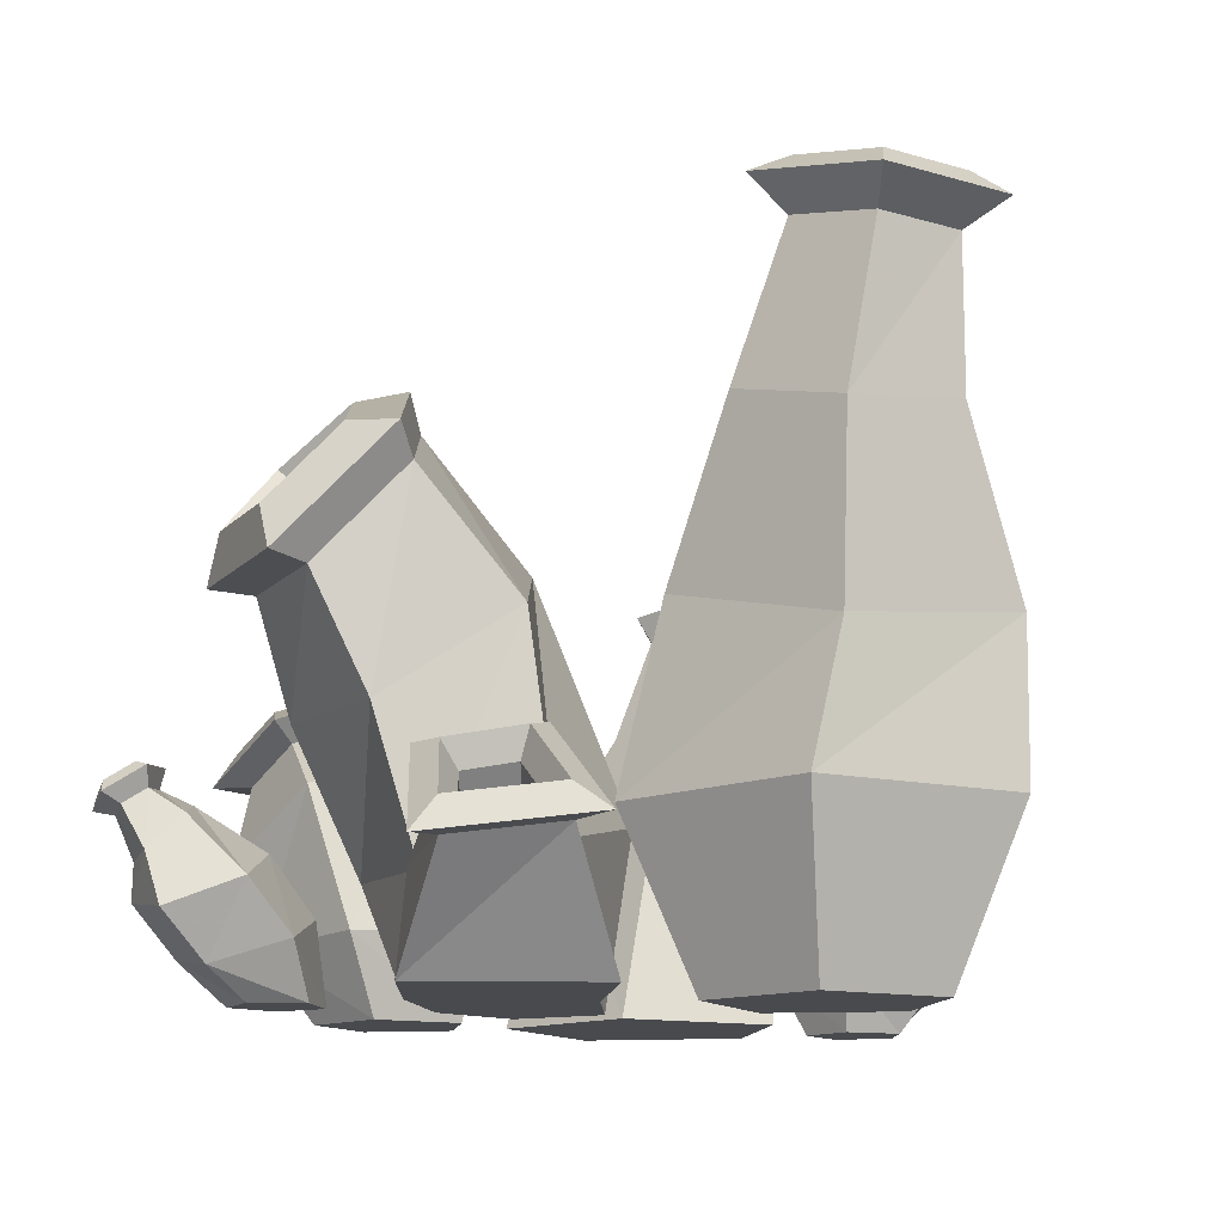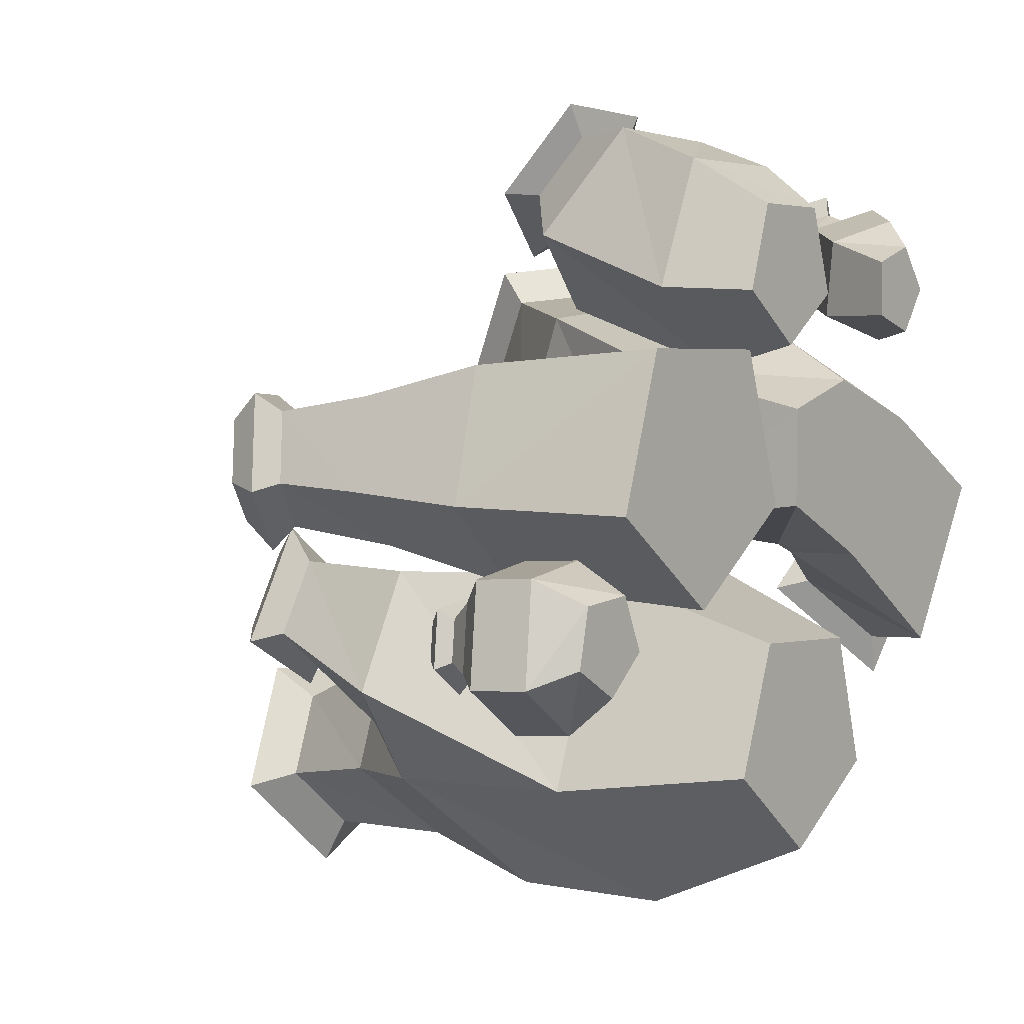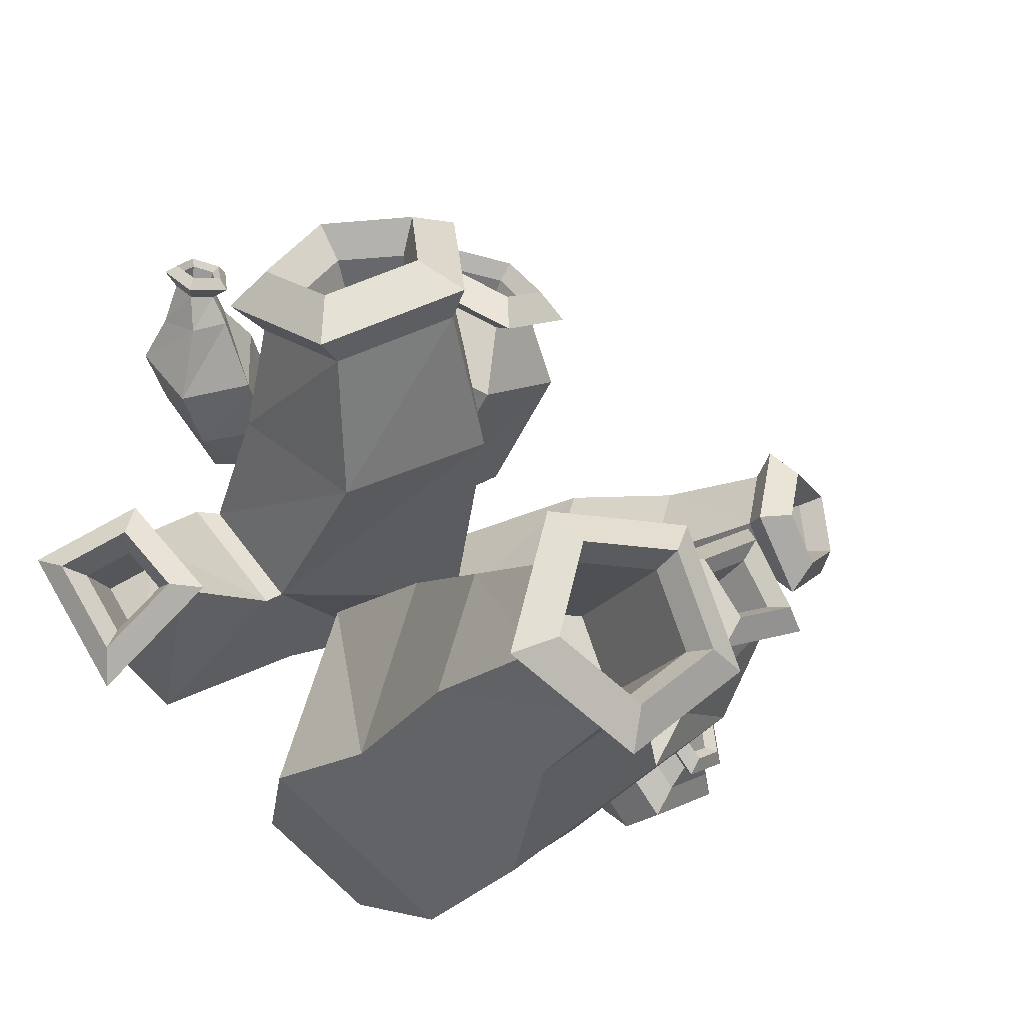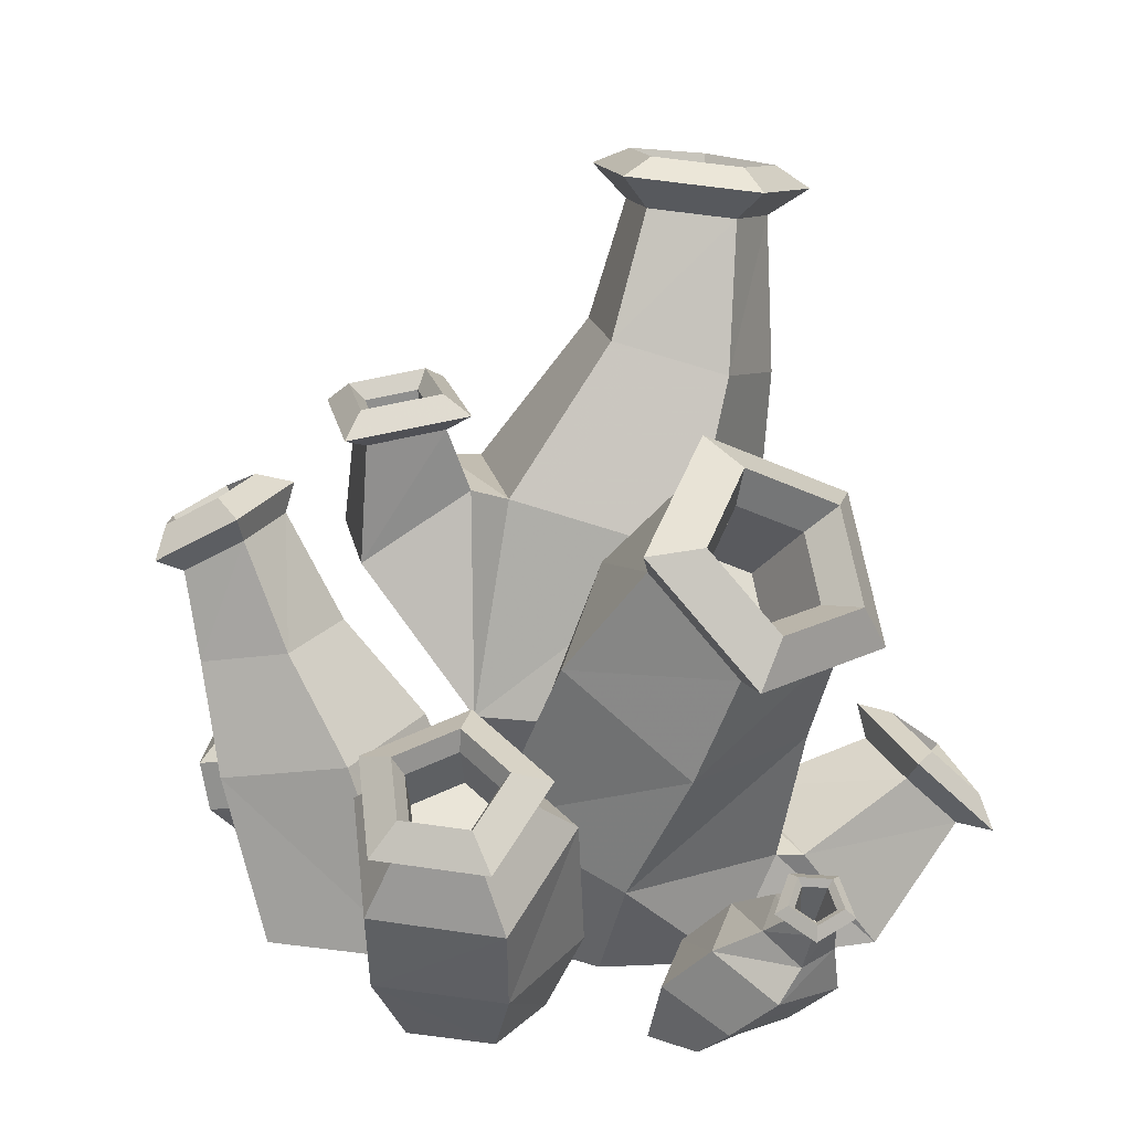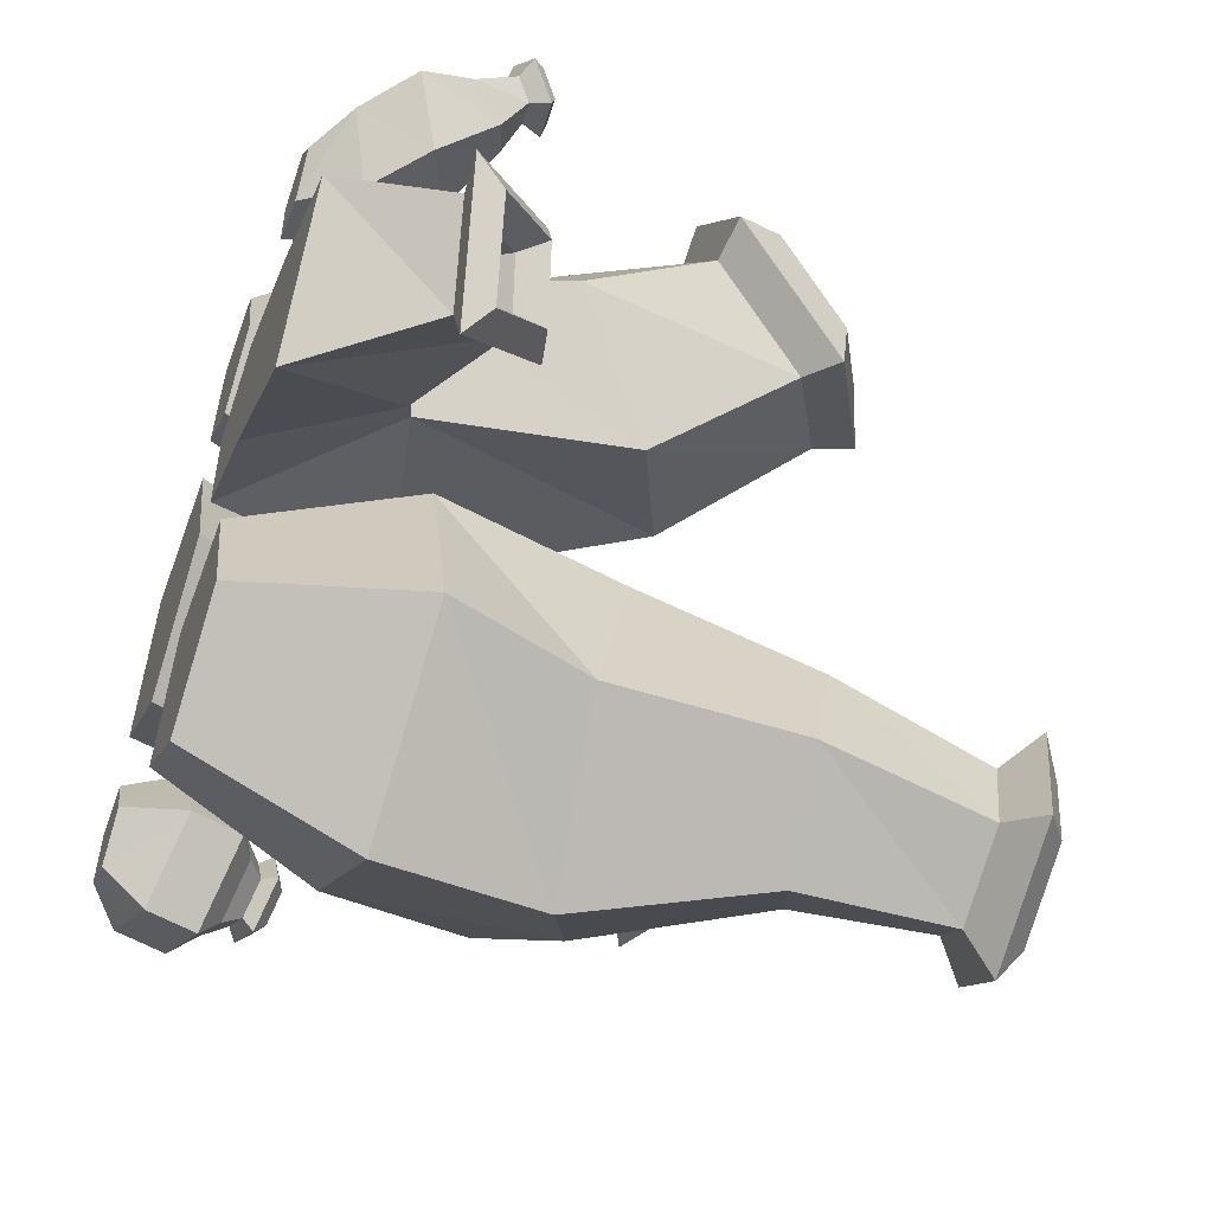
<metadata>
{"format":"obj","ext":"obj","renderer":"f3d","projection":"perspective","resolution":1024,"background":"white","views":[{"elev":-12.8,"azim":117.7,"up":"+Y"},{"elev":3.1,"azim":-52.8,"up":"+Z"},{"elev":-29.8,"azim":150.5,"up":"+Z"},{"elev":20.2,"azim":13.8,"up":"+Y"},{"elev":-52.1,"azim":70.2,"up":"+Z"}]}
</metadata>
<code>
v 0.1962 -0.0496 -3.687
v 0.3527 0.2345 -3.685
v 0.4145 -0.0496 -3.394
v 0.5022 0.1759 -3.476
v 0.1552 -0.0496 -3.307
v 0.2388 0.1963 -3.185
v -0.03935 -0.0496 -3.368
v -0.07135 0.2894 -3.281
v -0.04179 -0.0496 -3.572
v -0.07165 0.3182 -3.618
v 0.4003 0.6767 -3.642
v 0.5704 0.487 -3.408
v 0.3896 0.4933 -3.114
v 0.1077 0.6868 -3.165
v 0.1143 0.8001 -3.492
v 0.555 0.9346 -3.485
v 0.648 0.7349 -3.316
v 0.4849 0.7299 -3.091
v 0.2911 0.9266 -3.121
v 0.3344 1.053 -3.365
v 0.6237 0.9936 -3.497
v 0.7384 0.7472 -3.289
v 0.5372 0.7411 -3.011
v 0.2982 0.9838 -3.049
v 0.3517 1.14 -3.349
v 0.6253 1.007 -3.376
v 0.6998 0.8466 -3.241
v 0.5692 0.8426 -3.061
v 0.414 1 -3.085
v 0.4487 1.101 -3.28
v 0.557 0.9484 -3.364
v 0.6103 0.8338 -3.267
v 0.5168 0.831 -3.138
v 0.4056 0.9439 -3.155
v 0.4305 1.016 -3.295
v 0.4388 0.8184 -3.452
v 0.4921 0.7038 -3.355
v 0.3985 0.7009 -3.226
v 0.2874 0.8138 -3.244
v 0.3122 0.8864 -3.383
v -0.3988 -0.0496 -3.767
v -0.5283 0.3429 -3.727
v -0.124 -0.0496 -3.567
v -0.2955 0.3875 -3.555
v -0.229 -0.0496 -3.244
v -0.3844 0.3704 -3.276
v -0.5686 -0.0496 -3.244
v -0.6721 0.3153 -3.276
v -0.6735 -0.0496 -3.567
v -0.7611 0.2983 -3.555
v -0.6301 0.5729 -3.65
v -0.4697 0.6036 -3.531
v -0.531 0.5918 -3.339
v -0.7292 0.5539 -3.339
v -0.7904 0.5422 -3.531
v -0.7023 0.7728 -3.614
v -0.592 0.8404 -3.525
v -0.6336 0.8242 -3.375
v -0.7696 0.7466 -3.371
v -0.812 0.7148 -3.518
v -0.7271 0.8132 -3.664
v -0.5768 0.9053 -3.544
v -0.6334 0.8832 -3.339
v -0.8186 0.7775 -3.333
v -0.8765 0.7342 -3.534
v -0.7541 0.8641 -3.602
v -0.6576 0.9233 -3.524
v -0.6939 0.9091 -3.393
v -0.8129 0.8411 -3.389
v -0.8501 0.8133 -3.518
v -0.7263 0.8168 -3.581
v -0.6451 0.8666 -3.516
v -0.6757 0.8546 -3.405
v -0.7759 0.7974 -3.402
v -0.8072 0.774 -3.51
v -0.6496 0.6827 -3.574
v -0.5683 0.7326 -3.509
v -0.5989 0.7206 -3.398
v -0.6991 0.6634 -3.395
v -0.7304 0.64 -3.504
v 0.1798 0.4175 -3.016
v -0.0511 0.5151 -3.149
v -0.06831 -0.0496 -3.233
v -0.06201 0.1349 -3.281
v 0.0845 -0.0496 -3.122
v 0.1679 0.1203 -3.115
v 0.02613 -0.0496 -2.943
v 0.08045 0.1024 -2.846
v -0.1627 -0.0496 -2.943
v -0.2035 0.106 -2.845
v -0.2211 -0.0496 -3.122
v -0.2916 0.1261 -3.114
v 0.09488 0.2815 -2.782
v -0.1886 0.2951 -2.77
v -0.2788 0.4395 -2.997
v 0.08522 0.5208 -2.913
v -0.04165 0.5745 -2.986
v 0.03855 0.4461 -2.784
v -0.1172 0.4536 -2.778
v -0.1667 0.5329 -2.903
v 0.1563 0.5592 -2.917
v -0.04019 0.6422 -3.03
v 0.08399 0.4435 -2.717
v -0.1571 0.4551 -2.707
v -0.2339 0.5779 -2.901
v 0.08281 0.5913 -2.867
v -0.0364 0.6417 -2.936
v 0.03895 0.5212 -2.746
v -0.1074 0.5282 -2.74
v -0.1539 0.6027 -2.858
v 0.05602 0.5509 -2.882
v -0.03887 0.591 -2.937
v 0.02111 0.4951 -2.786
v -0.09535 0.5007 -2.781
v -0.1324 0.56 -2.874
v 0.04947 0.4606 -2.937
v -0.04541 0.5008 -2.992
v 0.01457 0.4048 -2.841
v -0.1019 0.4104 -2.836
v -0.139 0.4697 -2.929
v 0.312 0.6135 -4.243
v -0.04243 0.6611 -4.459
v -0.0169 -0.0496 -4.305
v -0.02297 0.3164 -4.463
v 0.2233 -0.0496 -4.144
v 0.3716 0.3164 -4.199
v 0.1446 -0.0496 -3.866
v 0.2423 0.3164 -3.742
v -0.1442 -0.0496 -3.855
v -0.2321 0.3164 -3.724
v -0.2441 -0.0496 -4.126
v -0.3961 0.3164 -4.169
v 0.2324 0.7055 -3.843
v -0.1713 0.8099 -3.812
v -0.3411 0.7825 -4.193
v 0.3348 1.011 -4.266
v 0.1039 1.042 -4.407
v 0.2829 1.071 -4.005
v 0.01992 1.139 -3.985
v -0.09074 1.121 -4.233
v 0.3064 1.364 -4.321
v 0.1295 1.363 -4.417
v 0.2711 1.397 -4.125
v 0.07238 1.416 -4.101
v -0.01509 1.395 -4.281
v 0.3949 1.42 -4.37
v 0.1222 1.418 -4.518
v 0.3404 1.471 -4.069
v 0.03409 1.5 -4.031
v -0.1008 1.468 -4.308
v 0.3195 1.476 -4.34
v 0.1376 1.475 -4.439
v 0.2832 1.51 -4.139
v 0.07884 1.53 -4.114
v -0.01111 1.508 -4.299
v 0.2895 1.42 -4.319
v 0.1368 1.419 -4.402
v 0.259 1.448 -4.15
v 0.08748 1.465 -4.129
v 0.01197 1.447 -4.284
v 0.264 1.091 -4.268
v 0.1113 1.09 -4.351
v 0.2335 1.12 -4.099
v 0.06196 1.136 -4.078
v -0.01354 1.118 -4.233
v 0.7011 0.1116 -3.047
v 0.6176 0.1711 -3.18
v 0.4309 -0.0496 -3.198
v 0.5135 0.0645 -3.216
v 0.498 -0.0496 -3.102
v 0.6006 0.01375 -3.081
v 0.4276 -0.0496 -3.009
v 0.503 0.03313 -2.946
v 0.3171 -0.0496 -3.047
v 0.3555 0.09587 -2.997
v 0.3191 -0.0496 -3.164
v 0.362 0.1153 -3.164
v 0.6048 0.1343 -2.911
v 0.4619 0.2078 -2.96
v 0.4698 0.2305 -3.126
v 0.6974 0.22 -3.006
v 0.6495 0.2914 -3.06
v 0.6429 0.2047 -2.942
v 0.5615 0.2666 -2.956
v 0.5746 0.3143 -3.026
v 0.7062 0.306 -2.955
v 0.6787 0.337 -2.996
v 0.6672 0.2912 -2.914
v 0.6156 0.3131 -2.93
v 0.6227 0.3414 -2.98
v 0.7454 0.3256 -2.938
v 0.6993 0.3775 -3.007
v 0.6801 0.3009 -2.87
v 0.5937 0.3376 -2.896
v 0.6055 0.3849 -2.981
v 0.7253 0.3497 -2.928
v 0.6932 0.3859 -2.975
v 0.6799 0.3325 -2.88
v 0.6196 0.358 -2.898
v 0.6279 0.391 -2.957
v 0.7079 0.3414 -2.935
v 0.6841 0.3682 -2.97
v 0.6742 0.3287 -2.899
v 0.6296 0.3476 -2.913
v 0.6357 0.3721 -2.957
v 0.6709 0.2629 -2.984
v 0.6568 0.2788 -3.005
v 0.6509 0.2554 -2.963
v 0.6245 0.2666 -2.971
v 0.6281 0.2811 -2.997
v -0.5913 0.1981 -3.857
v -0.7455 0.1611 -3.997
v -0.7176 -0.0496 -3.912
v -0.7233 0.0476 -3.992
v -0.6258 -0.0496 -3.83
v -0.5691 0.0846 -3.851
v -0.675 -0.0496 -3.718
v -0.6544 0.07728 -3.657
v -0.7971 -0.0496 -3.73
v -0.8613 0.03575 -3.678
v -0.8235 -0.0496 -3.85
v -0.9039 0.01741 -3.885
v -0.6766 0.1908 -3.663
v -0.8835 0.1493 -3.683
v -0.9261 0.1309 -3.89
v -0.6617 0.2302 -3.845
v -0.7608 0.2064 -3.935
v -0.7166 0.2255 -3.72
v -0.8496 0.1988 -3.734
v -0.877 0.187 -3.867
v -0.7112 0.2647 -3.838
v -0.7736 0.2497 -3.895
v -0.7457 0.2617 -3.759
v -0.8296 0.2449 -3.768
v -0.8468 0.2374 -3.852
v -0.69 0.2959 -3.845
v -0.7759 0.2752 -3.923
v -0.7375 0.2918 -3.737
v -0.8528 0.2686 -3.748
v -0.8765 0.2584 -3.864
v -0.7306 0.3138 -3.838
v -0.7846 0.3008 -3.888
v -0.7605 0.3112 -3.77
v -0.833 0.2967 -3.778
v -0.8479 0.2902 -3.85
v -0.7511 0.2882 -3.832
v -0.7832 0.2805 -3.861
v -0.7689 0.2866 -3.791
v -0.812 0.278 -3.796
v -0.8208 0.2742 -3.839
v -0.7144 0.1005 -3.823
v -0.7465 0.09275 -3.852
v -0.7321 0.09893 -3.782
v -0.7752 0.09028 -3.787
v -0.7841 0.08646 -3.83
v -0.395 0.8184 -4.064
v -0.6062 0.673 -3.966
v -0.2706 0.8091 -3.854
v -0.4876 0.6652 -3.716
v -0.3903 0.9778 -3.938
v -0.5427 0.9539 -3.863
v -0.3121 0.9624 -3.808
v -0.4659 0.9444 -3.708
v -0.3714 1.027 -3.996
v -0.6108 0.9895 -3.878
v -0.2487 1.003 -3.791
v -0.4903 0.9746 -3.634
v -0.395 1.063 -3.93
v -0.5508 1.039 -3.854
v -0.3151 1.047 -3.797
v -0.4724 1.029 -3.695
v -0.4046 1.021 -3.9
v -0.5118 1.004 -3.847
v -0.3496 1.01 -3.808
v -0.4578 0.9975 -3.738
v -0.388 0.7708 -3.931
v -0.4952 0.754 -3.878
v -0.333 0.7599 -3.839
v -0.4412 0.7473 -3.769
v 0.5137 -0.0496 -3.897
v 0.7109 -0.0496 -3.559
v 0.5605 0.1771 -3.488
v 0.3853 0.2195 -3.705
v 0.7382 0.2013 -3.928
v 0.8569 0.1743 -3.731
v 0.7515 0.2953 -3.669
v 0.6446 0.3266 -3.793
v 0.7605 0.2095 -4.016
v 0.9394 0.1688 -3.719
v 0.7807 0.3512 -3.626
v 0.6195 0.3983 -3.813
v 0.7876 0.2616 -3.947
v 0.9026 0.2355 -3.756
v 0.8006 0.3526 -3.696
v 0.697 0.3829 -3.816
v 0.7566 0.2358 -3.885
v 0.8347 0.218 -3.755
v 0.7654 0.2977 -3.714
v 0.6949 0.3183 -3.796
v 0.6547 0.114 -3.836
v 0.7329 0.09619 -3.706
v 0.6635 0.1759 -3.665
v 0.593 0.1965 -3.747
f 4 3 281 282
f 3 4 6 5
f 5 6 8 7
f 2 10 15 11
f 7 8 10 9
f 9 10 2 1
f 1 3 5 7 9
f 11 15 20 16
f 4 2 11 12
f 8 6 13 14
f 10 8 14 15
f 6 4 12 13
f 17 16 21 22
f 14 13 18 19
f 12 11 16 17
f 15 14 19 20
f 13 12 17 18
f 23 22 27 28
f 20 19 24 25
f 18 17 22 23
f 16 20 25 21
f 19 18 23 24
f 29 28 33 34
f 21 25 30 26
f 24 23 28 29
f 22 21 26 27
f 25 24 29 30
f 35 34 39 40
f 27 26 31 32
f 30 29 34 35
f 28 27 32 33
f 26 30 35 31
f 37 36 40 39 38
f 33 32 37 38
f 31 35 40 36
f 34 33 38 39
f 32 31 36 37
f 41 42 44 43
f 43 44 46 45
f 45 46 48 47
f 44 42 51 52
f 47 48 50 49
f 49 50 42 41
f 41 43 45 47 49
f 51 55 60 56
f 48 46 53 54
f 50 48 54 55
f 46 44 52 53
f 42 50 55 51
f 60 59 64 65
f 54 53 58 59
f 52 51 56 57
f 55 54 59 60
f 53 52 57 58
f 61 65 70 66
f 58 57 62 63
f 56 60 65 61
f 59 58 63 64
f 57 56 61 62
f 67 66 71 72
f 64 63 68 69
f 62 61 66 67
f 65 64 69 70
f 63 62 67 68
f 73 72 77 78
f 70 69 74 75
f 68 67 72 73
f 66 70 75 71
f 69 68 73 74
f 77 76 80 79 78
f 71 75 80 76
f 74 73 78 79
f 72 71 76 77
f 75 74 79 80
f 86 84 82 81
f 83 84 86 85
f 88 86 81 93
f 85 86 88 87
f 84 92 95 82
f 87 88 90 89
f 92 90 94 95
f 94 93 98 99
f 89 90 92 91
f 90 88 93 94
f 91 92 84 83
f 83 85 87 89 91
f 98 96 101 103
f 95 94 99 100
f 93 81 96 98
f 81 82 97 96
f 82 95 100 97
f 101 102 107 106
f 100 99 104 105
f 96 97 102 101
f 99 98 103 104
f 97 100 105 102
f 107 110 115 112
f 104 103 108 109
f 102 105 110 107
f 103 101 106 108
f 105 104 109 110
f 115 114 119 120
f 108 106 111 113
f 110 109 114 115
f 106 107 112 111
f 109 108 113 114
f 116 117 120 119 118
f 111 112 117 116
f 114 113 118 119
f 112 115 120 117
f 113 111 116 118
f 135 134 139 140
f 124 132 135 122
f 123 124 126 125
f 133 121 136 138
f 130 134 258 259
f 125 126 128 127
f 136 137 142 141
f 130 128 133 134
f 127 128 130 129
f 126 124 122 121
f 122 135 140 137
f 129 130 132 131
f 134 133 138 139
f 128 126 121 133
f 131 132 124 123
f 123 125 127 129 131
f 121 122 137 136
f 143 141 146 148
f 139 138 143 144
f 137 140 145 142
f 138 136 141 143
f 140 139 144 145
f 146 147 152 151
f 145 144 149 150
f 141 142 147 146
f 144 143 148 149
f 142 145 150 147
f 153 151 156 158
f 149 148 153 154
f 147 150 155 152
f 148 146 151 153
f 150 149 154 155
f 156 157 162 161
f 155 154 159 160
f 151 152 157 156
f 154 153 158 159
f 152 155 160 157
f 161 162 165 164 163
f 159 158 163 164
f 157 160 165 162
f 158 156 161 163
f 160 159 164 165
f 166 167 182 181
f 175 173 178 179
f 168 169 171 170
f 167 180 185 182
f 171 169 167 166
f 170 171 173 172
f 185 184 189 190
f 173 171 166 178
f 172 173 175 174
f 169 177 180 167
f 180 179 184 185
f 174 175 177 176
f 178 166 181 183
f 177 175 179 180
f 176 177 169 168
f 168 170 172 174 176
f 179 178 183 184
f 189 188 193 194
f 181 182 187 186
f 184 183 188 189
f 182 185 190 187
f 183 181 186 188
f 193 191 196 198
f 187 190 195 192
f 188 186 191 193
f 190 189 194 195
f 186 187 192 191
f 196 197 202 201
f 195 194 199 200
f 191 192 197 196
f 194 193 198 199
f 192 195 200 197
f 203 201 206 208
f 199 198 203 204
f 197 200 205 202
f 198 196 201 203
f 200 199 204 205
f 206 207 210 209 208
f 205 204 209 210
f 201 202 207 206
f 204 203 208 209
f 202 205 210 207
f 224 223 228 229
f 220 218 223 224
f 213 214 216 215
f 225 224 229 230
f 216 214 212 211
f 215 216 218 217
f 226 227 232 231
f 218 216 211 223
f 217 218 220 219
f 214 222 225 212
f 211 212 227 226
f 219 220 222 221
f 212 225 230 227
f 222 220 224 225
f 221 222 214 213
f 213 215 217 219 221
f 223 211 226 228
f 232 235 240 237
f 229 228 233 234
f 227 230 235 232
f 228 226 231 233
f 230 229 234 235
f 240 239 244 245
f 233 231 236 238
f 235 234 239 240
f 231 232 237 236
f 234 233 238 239
f 244 243 248 249
f 236 237 242 241
f 239 238 243 244
f 237 240 245 242
f 238 236 241 243
f 248 246 251 253
f 242 245 250 247
f 243 241 246 248
f 245 244 249 250
f 241 242 247 246
f 251 252 255 254 253
f 250 249 254 255
f 246 247 252 251
f 249 248 253 254
f 247 250 255 252
f 257 259 263 261
f 132 130 259 257
f 134 135 256 258
f 135 132 257 256
f 262 260 264 266
f 259 258 262 263
f 258 256 260 262
f 256 257 261 260
f 265 267 271 269
f 260 261 265 264
f 261 263 267 265
f 263 262 266 267
f 271 270 274 275
f 267 266 270 271
f 266 264 268 270
f 264 265 269 268
f 274 272 276 278
f 270 268 272 274
f 268 269 273 272
f 269 271 275 273
f 277 279 278 276
f 272 273 277 276
f 273 275 279 277
f 275 274 278 279
f 282 281 285 286
f 2 4 282 283
f 1 2 283 280
f 3 1 280 281
f 284 287 291 288
f 283 282 286 287
f 280 283 287 284
f 281 280 284 285
f 288 291 295 292
f 285 284 288 289
f 286 285 289 290
f 287 286 290 291
f 294 293 297 298
f 289 288 292 293
f 290 289 293 294
f 291 290 294 295
f 296 299 303 300
f 295 294 298 299
f 292 295 299 296
f 293 292 296 297
f 300 303 302 301
f 297 296 300 301
f 298 297 301 302
f 299 298 302 303

</code>
